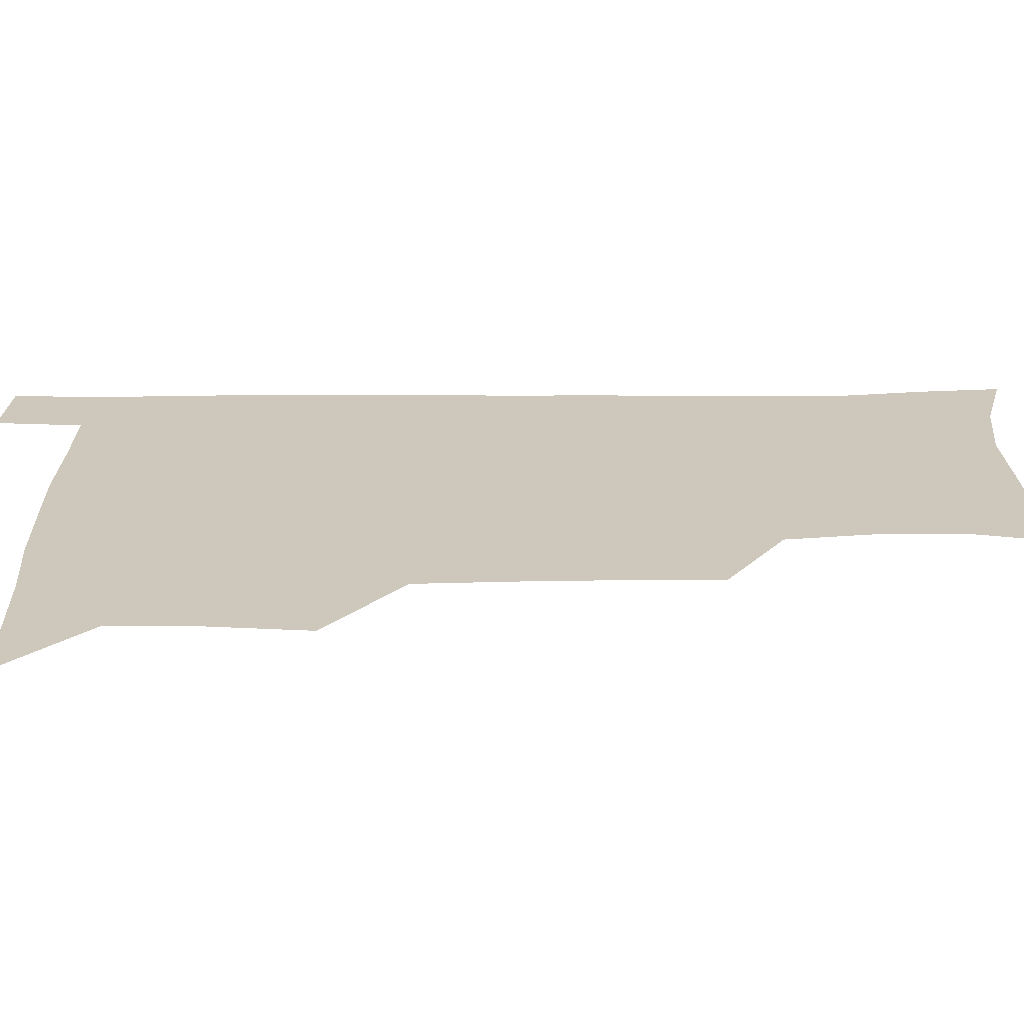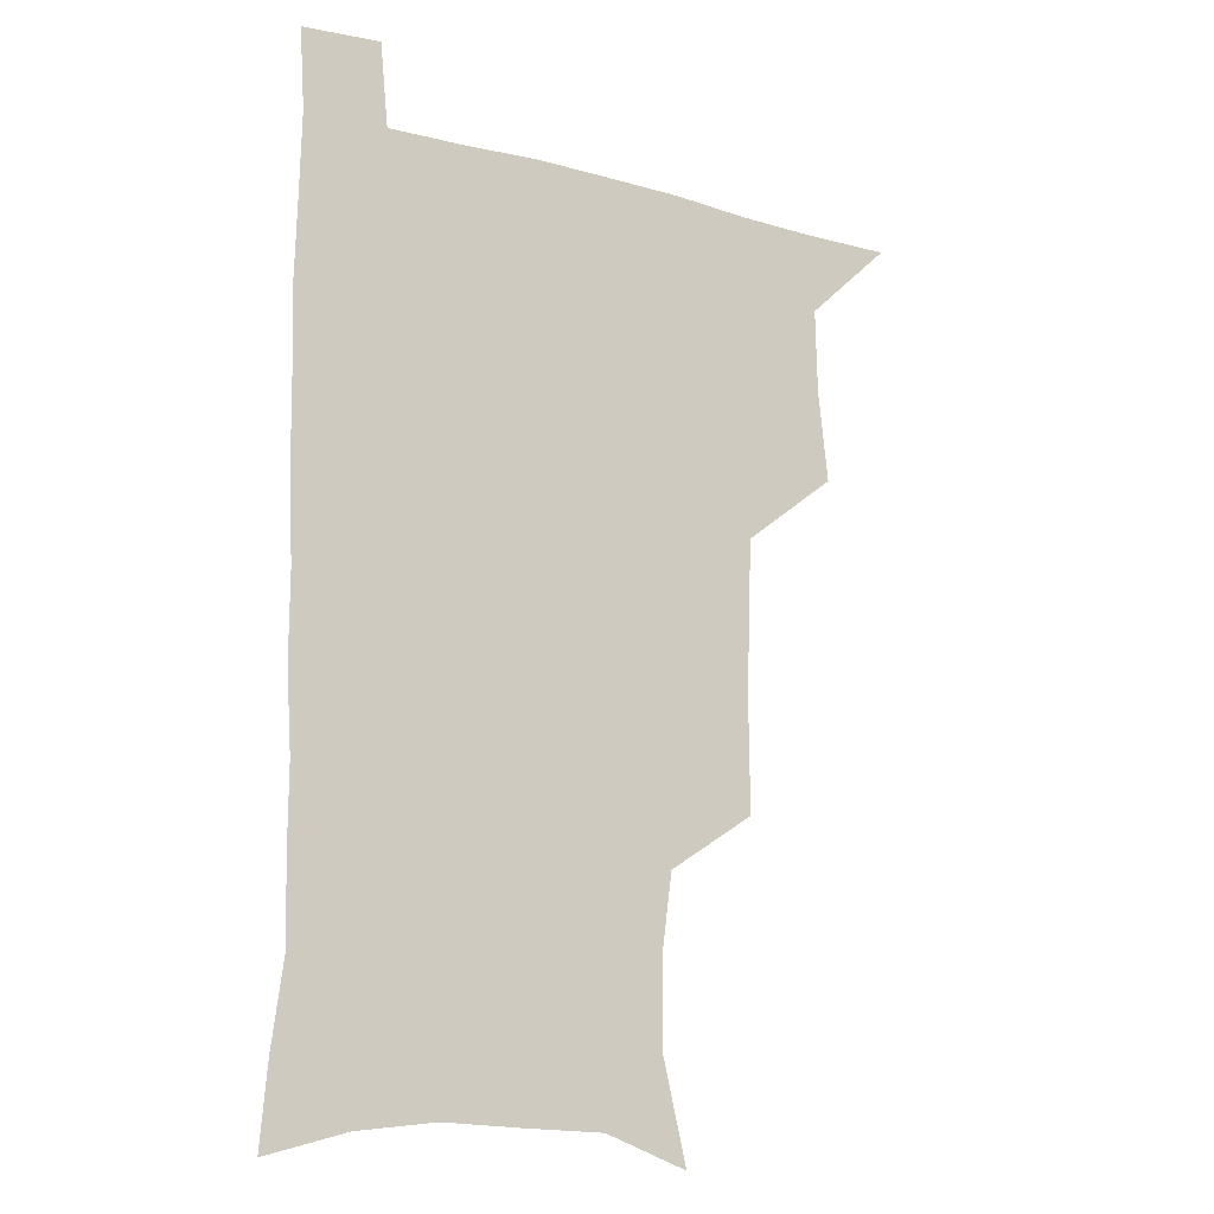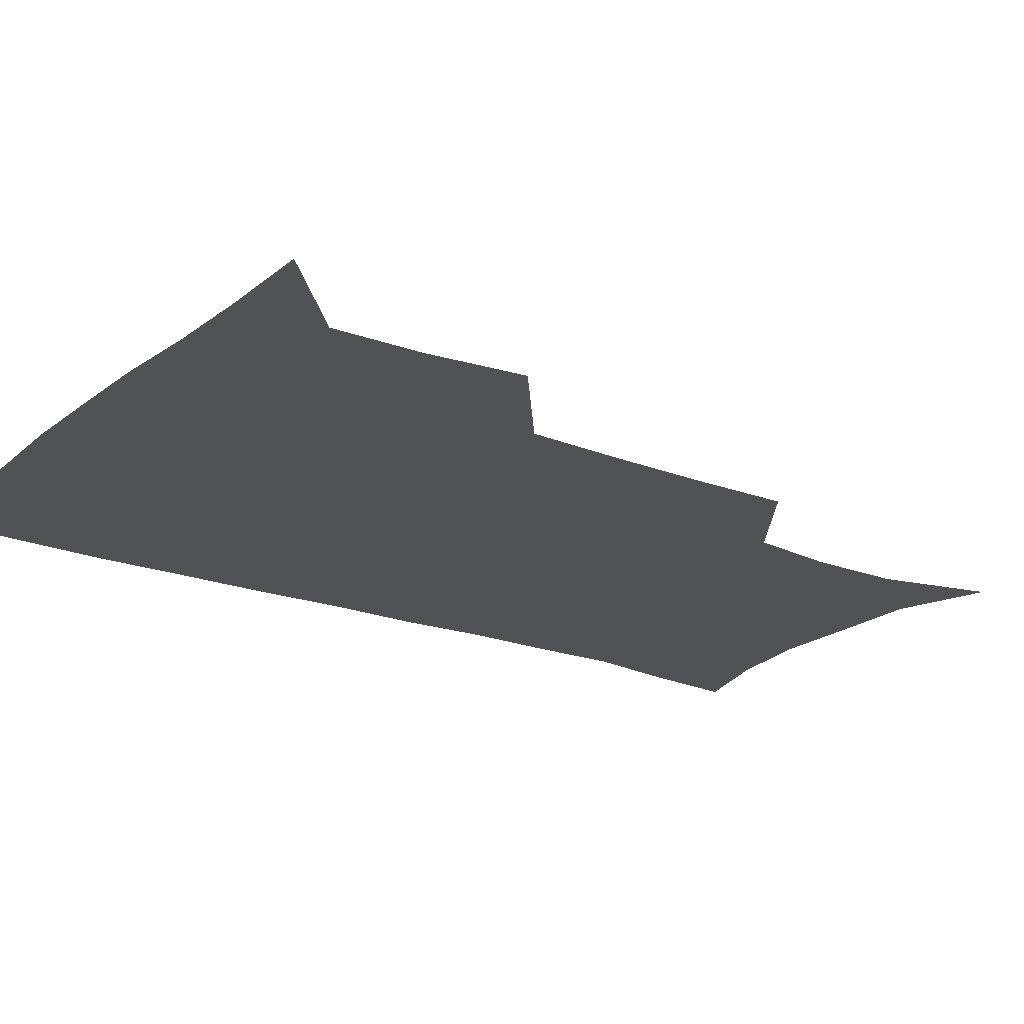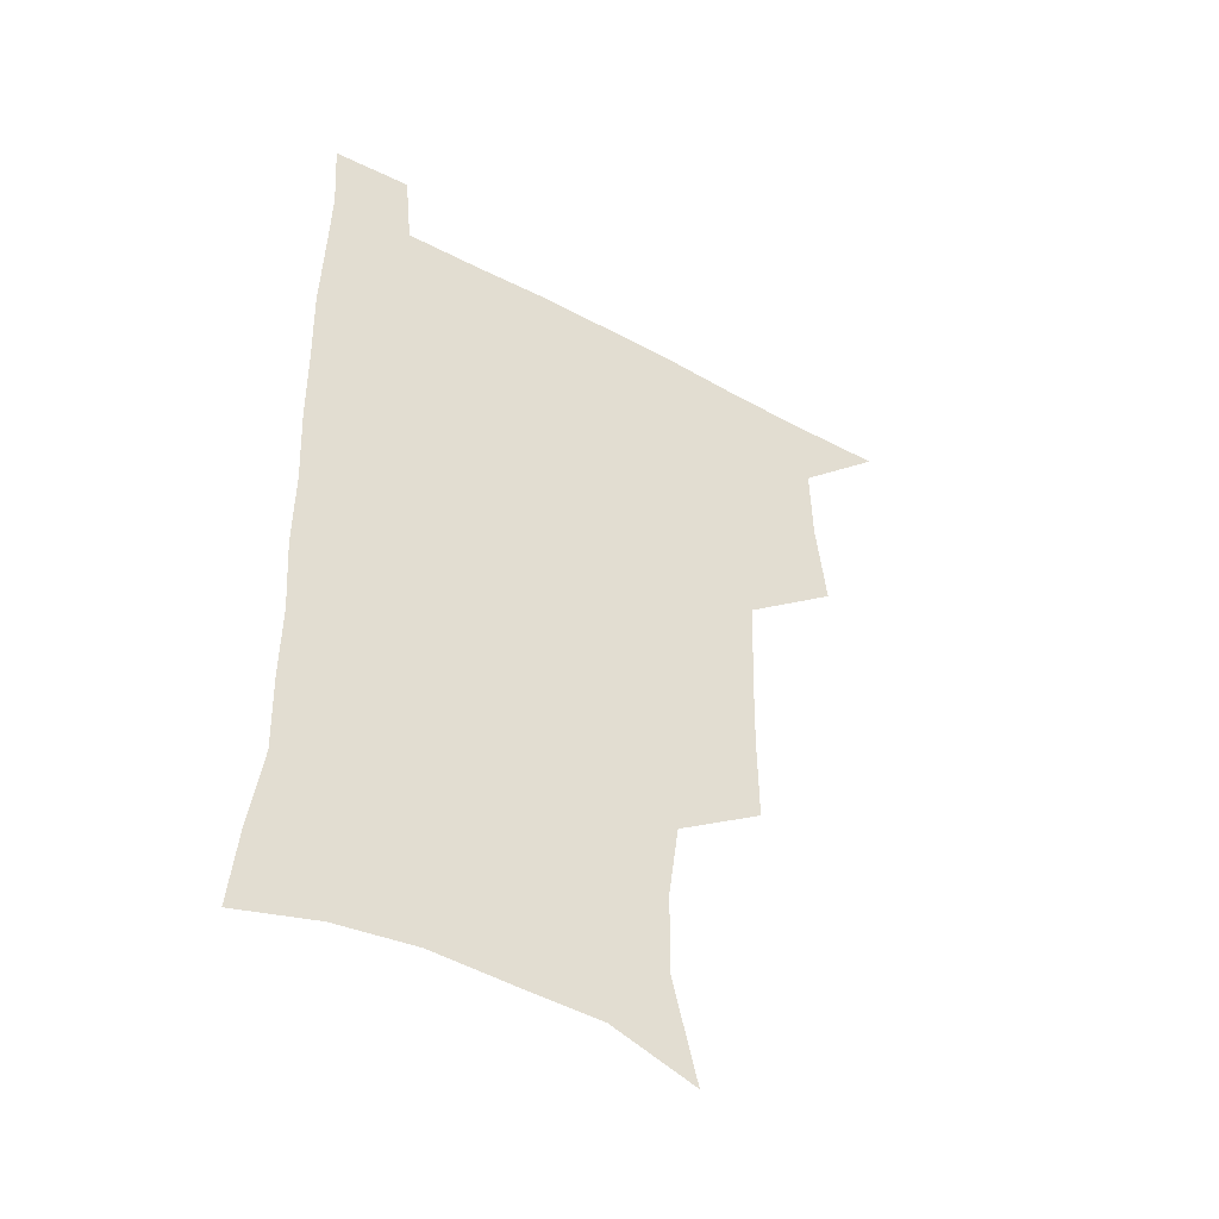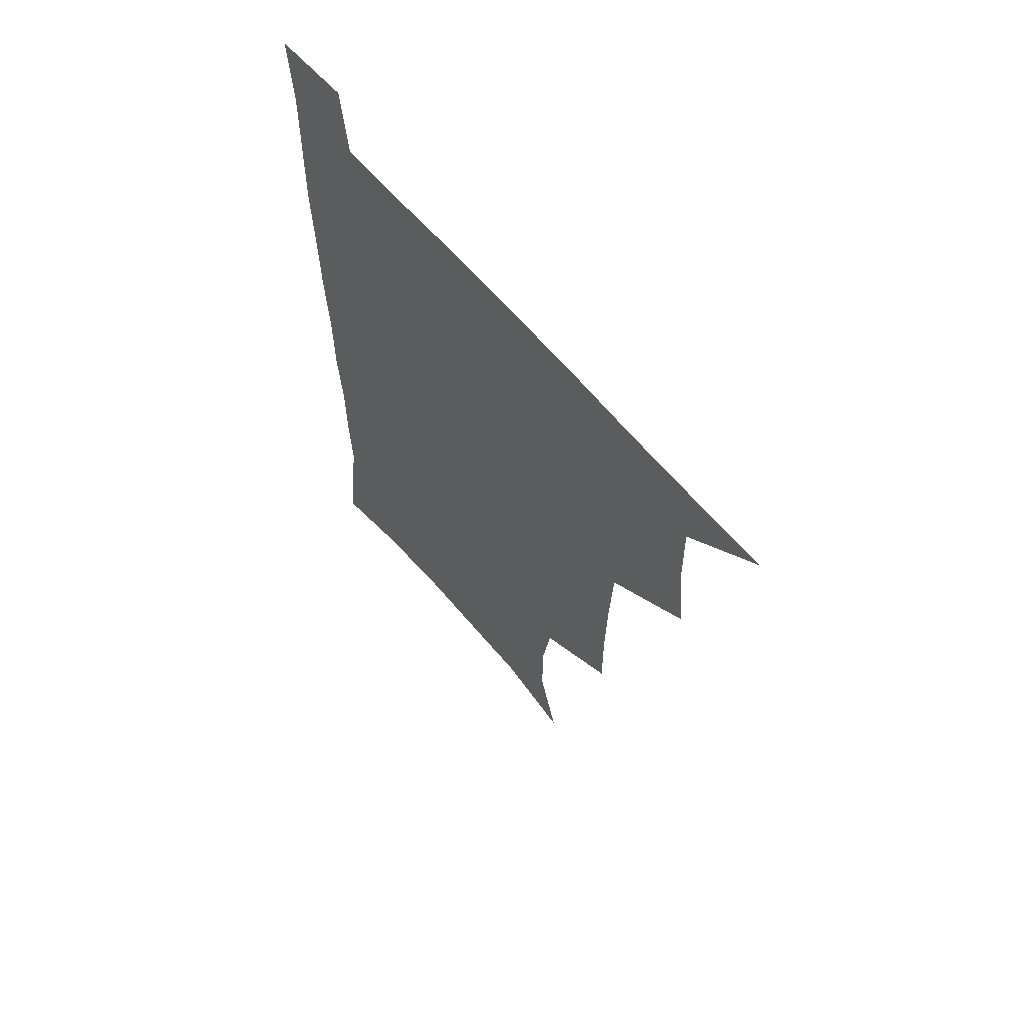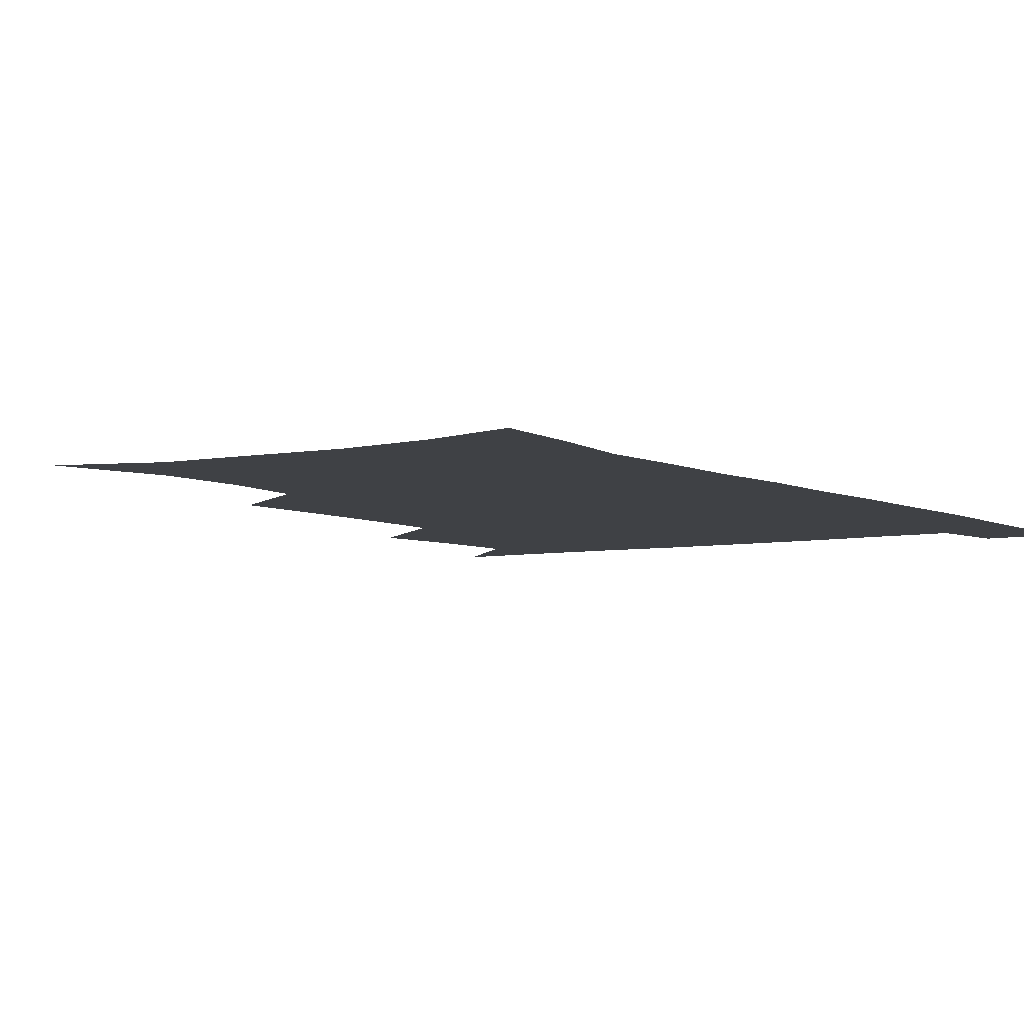
<metadata>
{"format":"obj","ext":"obj","renderer":"f3d","projection":"perspective","resolution":1024,"background":"white","views":[{"elev":21.9,"azim":-90.9,"up":"+Z"},{"elev":-14.4,"azim":148.7,"up":"+Y"},{"elev":-20.9,"azim":-124.8,"up":"+Z"},{"elev":-47.1,"azim":148.7,"up":"+Y"},{"elev":64.7,"azim":-130.7,"up":"+Y"},{"elev":-5.4,"azim":33.5,"up":"+Z"}]}
</metadata>
<code>
v 479.7 539.1 0
v 507.1 443.9 0
v 510.8 477.9 0
v 511.5 509 0
v 512.4 538.8 0
v 543.5 317.1 0
v 543.8 351 0
v 543.2 383.8 0
v 541.9 416.9 0
v 542.7 449.9 0
v 544.6 481.3 0
v 543.7 510.3 0
v 542.4 539.5 0
v 571 196.8 0
v 580.2 234.9 0
v 580.1 266.5 0
v 576.2 295.8 0
v 576.9 332.7 0
v 576.1 363.7 0
v 575.2 394.3 0
v 574.8 424.6 0
v 574.6 454.2 0
v 574.9 483 0
v 574.4 510.8 0
v 571.5 541.4 0
v 602.3 208.2 0
v 606.4 242.8 0
v 605.7 273.6 0
v 604.6 306.1 0
v 604.8 339.9 0
v 603.6 368.1 0
v 603.9 399.7 0
v 603.3 427.4 0
v 603.1 455.7 0
v 603.2 483.8 0
v 602.7 511.6 0
v 600.9 541.7 0
v 632.1 208.9 0
v 632.7 246 0
v 631.9 277.6 0
v 631 309.5 0
v 630.6 340.2 0
v 630.4 369.3 0
v 630.4 398.9 0
v 630.5 428.7 0
v 630.7 456.5 0
v 631 484 0
v 631.1 511.6 0
v 629.9 541.9 0
v 662.6 210.1 0
v 659.5 245.1 0
v 658 277.2 0
v 657 308.8 0
v 656.5 339.8 0
v 656.7 369.1 0
v 657.3 397.7 0
v 657.7 426.8 0
v 658.4 455.2 0
v 658.5 484.2 0
v 659.2 511.9 0
v 659.9 540.4 0
v 692.8 206.5 0
v 687.3 241.4 0
v 684.8 273.1 0
v 683.5 304.7 0
v 683.3 334.8 0
v 684.6 363.7 0
v 685 393.6 0
v 685.8 423.3 0
v 686.7 452.7 0
v 686.8 482.5 0
v 687.6 511.2 0
v 688.7 539.6 0
v 691.7 570.8 0
v 723.6 198.1 0
v 720.9 227.8 0
v 716.5 260.5 0
v 717.3 289.2 0
v 717.1 320 0
v 719 349.6 0
v 718.8 381.5 0
v 720.3 412.5 0
v 720.6 444.4 0
v 721.4 475.8 0
v 720.5 507.7 0
v 719.8 538.7 0
v 721.6 568.6 0
f 4 5 1
f 9 10 2
f 2 10 3
f 10 11 3
f 3 11 4
f 11 12 4
f 4 12 5
f 12 13 5
f 17 18 6
f 6 18 7
f 18 19 7
f 7 19 8
f 19 20 8
f 8 20 9
f 20 21 9
f 9 21 10
f 21 22 10
f 10 22 11
f 22 23 11
f 11 23 12
f 23 24 12
f 12 24 13
f 24 25 13
f 14 26 15
f 26 27 15
f 15 27 16
f 27 28 16
f 16 28 17
f 28 29 17
f 17 29 18
f 29 30 18
f 18 30 19
f 30 31 19
f 19 31 20
f 31 32 20
f 20 32 21
f 32 33 21
f 21 33 22
f 33 34 22
f 22 34 23
f 34 35 23
f 23 35 24
f 35 36 24
f 24 36 25
f 36 37 25
f 26 38 27
f 38 39 27
f 27 39 28
f 39 40 28
f 28 40 29
f 40 41 29
f 29 41 30
f 41 42 30
f 30 42 31
f 42 43 31
f 31 43 32
f 43 44 32
f 32 44 33
f 44 45 33
f 33 45 34
f 45 46 34
f 34 46 35
f 46 47 35
f 35 47 36
f 47 48 36
f 36 48 37
f 48 49 37
f 38 50 39
f 50 51 39
f 39 51 40
f 51 52 40
f 40 52 41
f 52 53 41
f 41 53 42
f 53 54 42
f 42 54 43
f 54 55 43
f 43 55 44
f 55 56 44
f 44 56 45
f 56 57 45
f 45 57 46
f 57 58 46
f 46 58 47
f 58 59 47
f 47 59 48
f 59 60 48
f 48 60 49
f 60 61 49
f 50 62 51
f 62 63 51
f 51 63 52
f 63 64 52
f 52 64 53
f 64 65 53
f 53 65 54
f 65 66 54
f 54 66 55
f 66 67 55
f 55 67 56
f 67 68 56
f 56 68 57
f 68 69 57
f 57 69 58
f 69 70 58
f 58 70 59
f 70 71 59
f 59 71 60
f 71 72 60
f 60 72 61
f 72 73 61
f 62 75 63
f 75 76 63
f 63 76 64
f 76 77 64
f 64 77 65
f 77 78 65
f 65 78 66
f 78 79 66
f 66 79 67
f 79 80 67
f 67 80 68
f 80 81 68
f 68 81 69
f 81 82 69
f 69 82 70
f 82 83 70
f 70 83 71
f 83 84 71
f 71 84 72
f 84 85 72
f 72 85 73
f 85 86 73
f 73 86 74
f 86 87 74

</code>
